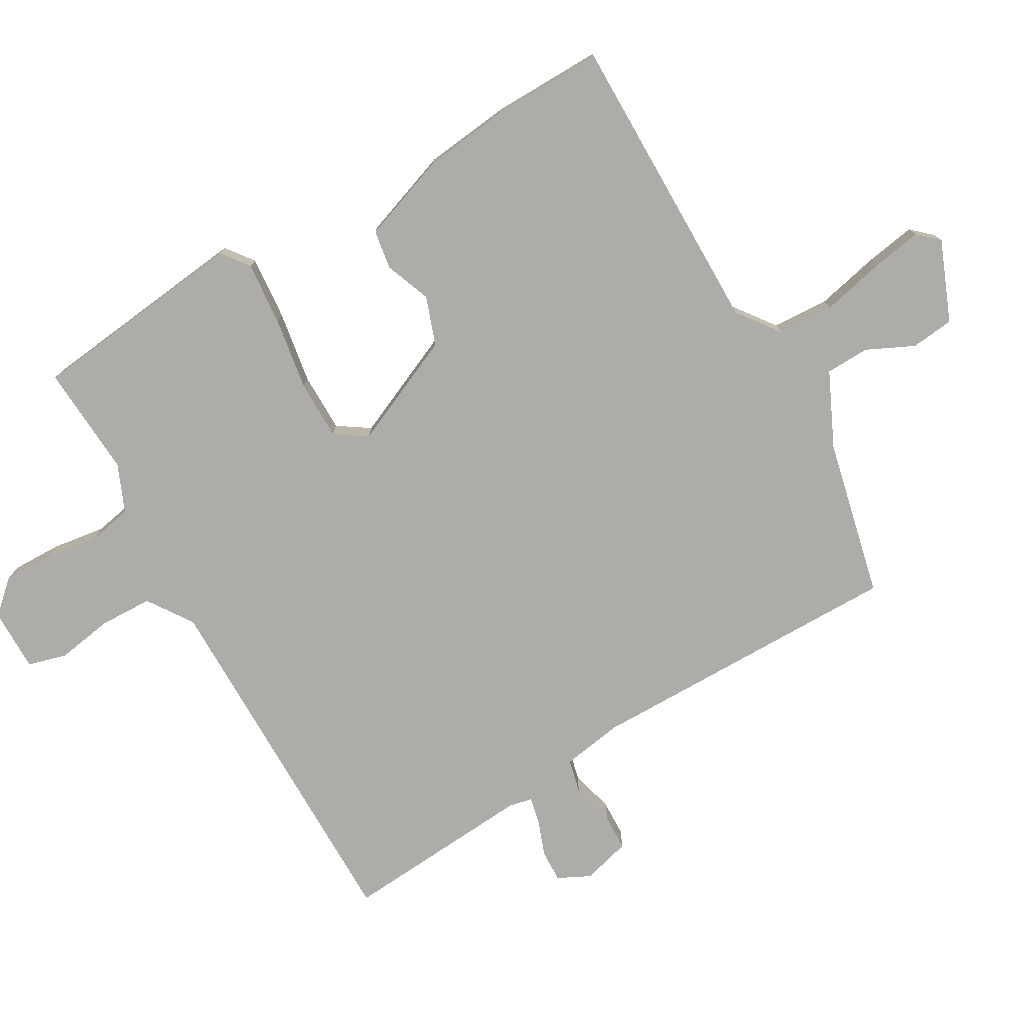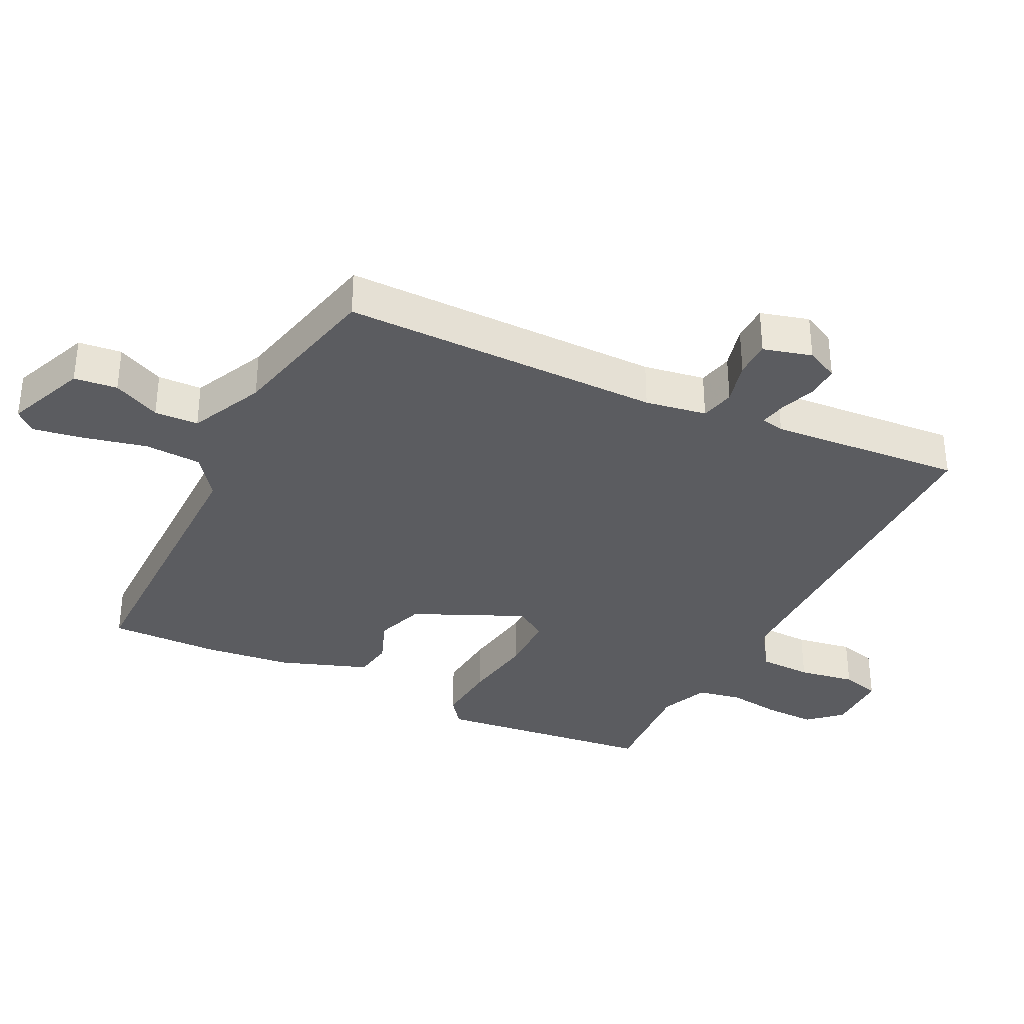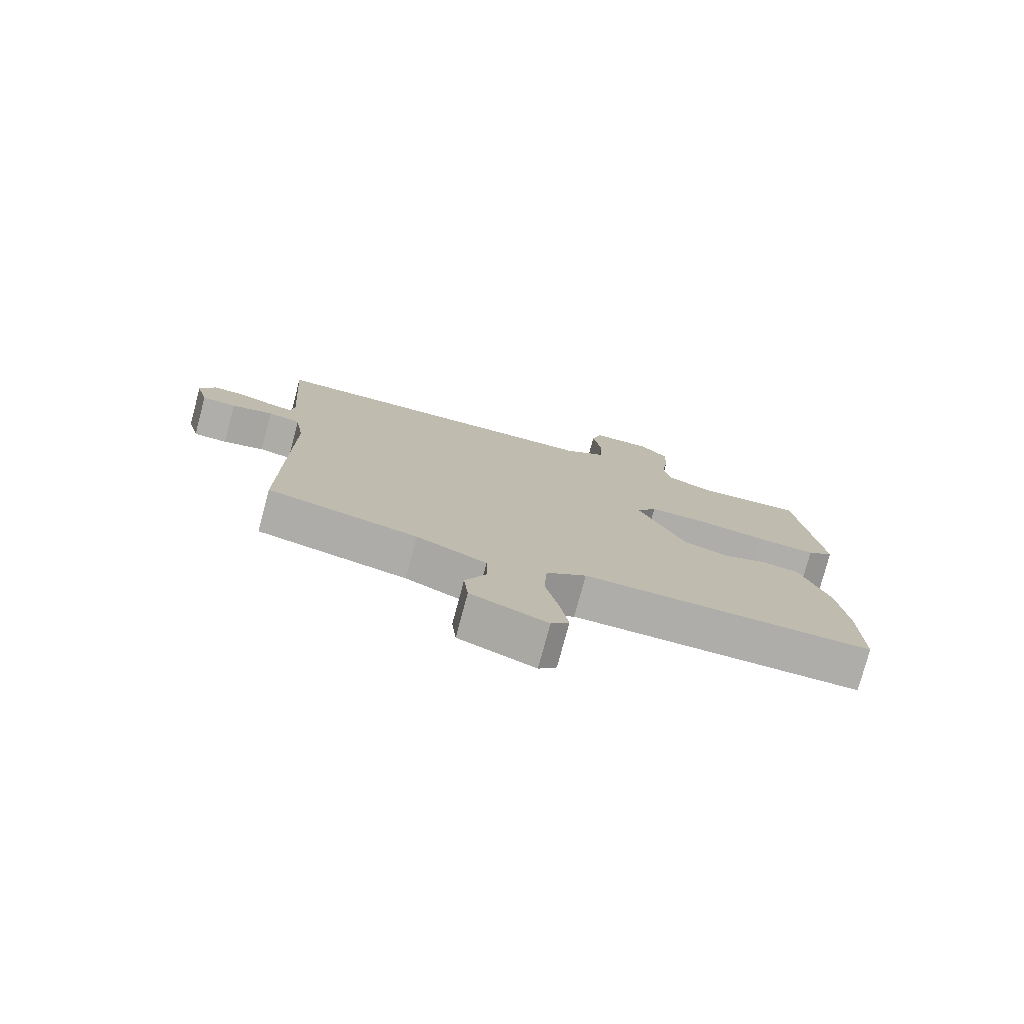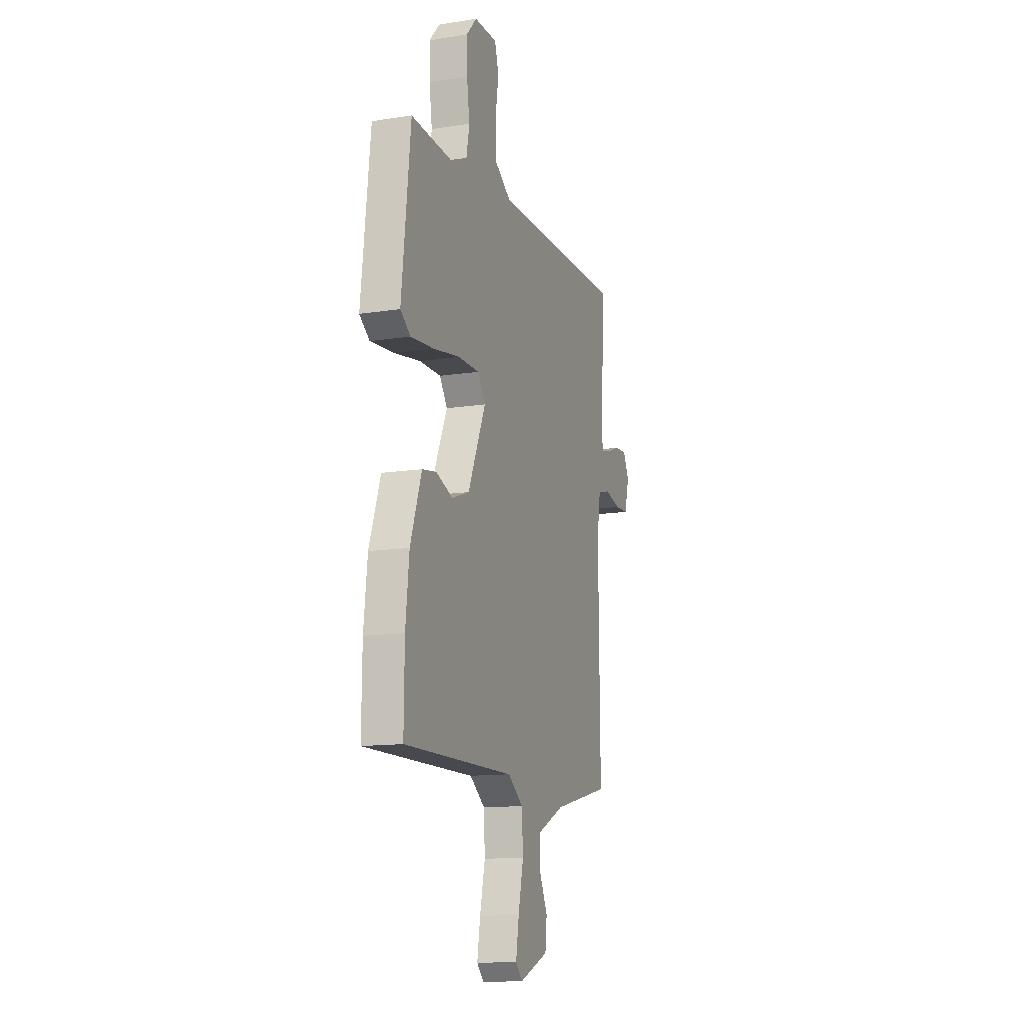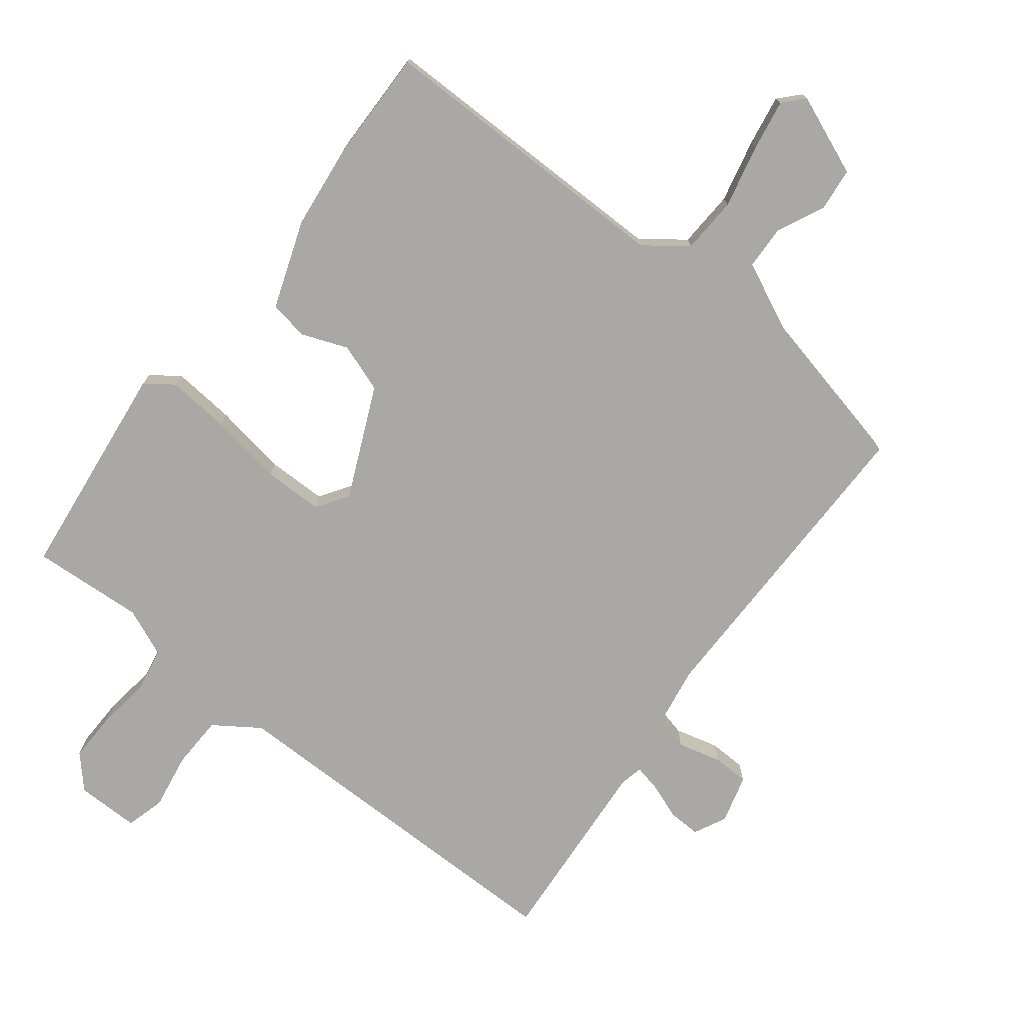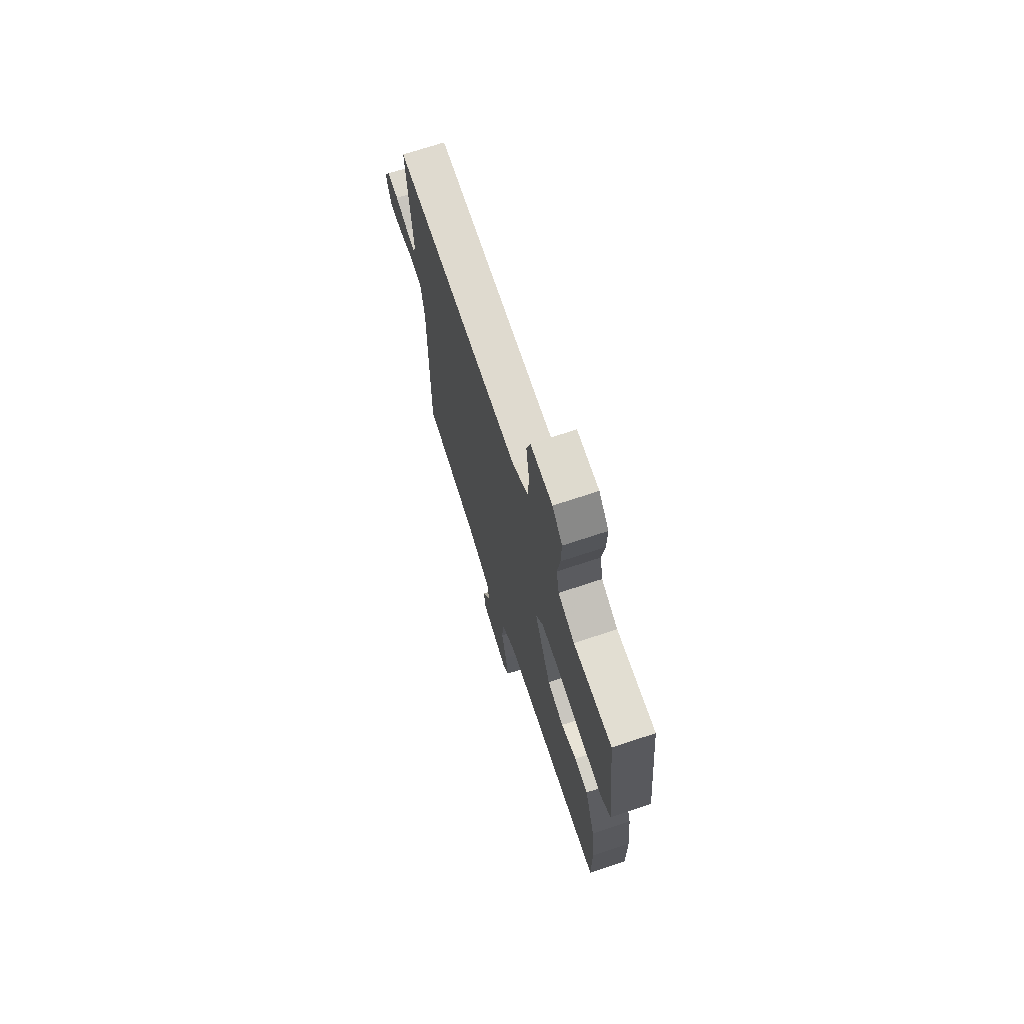
<metadata>
{"format":"obj","ext":"obj","renderer":"f3d","projection":"perspective","resolution":1024,"background":"white","views":[{"elev":-76.8,"azim":120.2,"up":"+Y"},{"elev":-34.6,"azim":-115.9,"up":"+Y"},{"elev":-77.4,"azim":-14.9,"up":"+Z"},{"elev":-13.1,"azim":109.7,"up":"+Z"},{"elev":-74.9,"azim":142.5,"up":"+Y"},{"elev":70.6,"azim":71.6,"up":"+Z"}]}
</metadata>
<code>
v -0.493 0.07 -0.471
v -0.488 0.07 0.024
v -0.503 0.07 0.119
v -0.556 0.07 0.132
v -0.624 0.07 0.115
v -0.68 0.07 0.117
v -0.7 0.07 0.192
v -0.675 0.07 0.242
v -0.625 0.07 0.24
v -0.569 0.07 0.219
v -0.528 0.07 0.21
v -0.52 0.07 0.246
v -0.541 0.07 0.545
v 0.028 0.07 0.542
v 0.098 0.07 0.589
v 0.101 0.07 0.671
v 0.087 0.07 0.759
v 0.104 0.07 0.819
v 0.202 0.07 0.818
v 0.247 0.07 0.768
v 0.245 0.07 0.69
v 0.233 0.07 0.607
v 0.246 0.07 0.539
v 0.32 0.07 0.507
v 0.494 0.07 0.517
v 0.532 0.07 0.177
v 0.489 0.07 0.145
v 0.391 0.07 0.154
v 0.277 0.07 0.173
v 0.185 0.07 0.173
v 0.152 0.07 0.124
v 0.228 0.07 -0.048
v 0.303 0.07 -0.075
v 0.374 0.07 -0.048
v 0.435 0.07 -0.058
v 0.483 0.07 -0.195
v 0.498 0.07 -0.331
v 0.5 0.07 -0.501
v 0.028 0.07 -0.497
v -0.037 0.07 -0.545
v -0.042 0.07 -0.633
v -0.02 0.07 -0.731
v -0.007 0.07 -0.81
v -0.036 0.07 -0.841
v -0.16 0.07 -0.79
v -0.167 0.07 -0.723
v -0.132 0.07 -0.65
v -0.134 0.07 -0.582
v -0.248 0.07 -0.528
v -0.493 0 -0.471
v -0.488 0 0.024
v -0.503 0 0.119
v -0.556 0 0.132
v -0.624 0 0.115
v -0.68 0 0.117
v -0.7 0 0.192
v -0.675 0 0.242
v -0.625 0 0.24
v -0.569 0 0.219
v -0.528 0 0.21
v -0.52 0 0.246
v -0.541 0 0.545
v 0.028 0 0.542
v 0.098 0 0.589
v 0.101 0 0.671
v 0.087 0 0.759
v 0.104 0 0.819
v 0.202 0 0.818
v 0.247 0 0.768
v 0.245 0 0.69
v 0.233 0 0.607
v 0.246 0 0.539
v 0.32 0 0.507
v 0.494 0 0.517
v 0.532 0 0.177
v 0.489 0 0.145
v 0.391 0 0.154
v 0.277 0 0.173
v 0.185 0 0.173
v 0.152 0 0.124
v 0.228 0 -0.048
v 0.303 0 -0.075
v 0.374 0 -0.048
v 0.435 0 -0.058
v 0.483 0 -0.195
v 0.498 0 -0.331
v 0.5 0 -0.501
v 0.028 0 -0.497
v -0.037 0 -0.545
v -0.042 0 -0.633
v -0.02 0 -0.731
v -0.007 0 -0.81
v -0.036 0 -0.841
v -0.16 0 -0.79
v -0.167 0 -0.723
v -0.132 0 -0.65
v -0.134 0 -0.582
v -0.248 0 -0.528
f 44 45 46 47
f 44 47 48
f 41 42 43 44
f 41 44 48
f 40 41 48
f 39 40 48 49
f 37 38 39
f 33 34 35 36
f 32 33 36 37
f 26 27 28 29
f 24 25 26 29
f 23 24 29 30
f 22 23 30 31
f 20 21 22 31
f 16 17 18 19
f 15 16 19 20
f 12 13 14
f 11 12 14
f 7 8 9 10
f 7 10 11
f 4 5 6 7
f 3 4 7 11
f 39 49 1 2
f 32 37 39 2
f 31 32 2 3
f 15 20 31
f 14 15 31 3
f 3 11 14
f 96 95 94 93
f 97 96 93
f 93 92 91 90
f 97 93 90
f 97 90 89
f 98 97 89 88
f 88 87 86
f 85 84 83 82
f 86 85 82 81
f 78 77 76 75
f 78 75 74 73
f 79 78 73 72
f 80 79 72 71
f 80 71 70 69
f 68 67 66 65
f 69 68 65 64
f 63 62 61
f 63 61 60
f 59 58 57 56
f 60 59 56
f 56 55 54 53
f 60 56 53 52
f 51 50 98 88
f 51 88 86 81
f 52 51 81 80
f 80 69 64
f 52 80 64 63
f 63 60 52
f 1 50 51 2
f 2 51 52 3
f 3 52 53 4
f 4 53 54 5
f 5 54 55 6
f 6 55 56 7
f 7 56 57 8
f 8 57 58 9
f 9 58 59 10
f 10 59 60 11
f 11 60 61 12
f 12 61 62 13
f 13 62 63 14
f 14 63 64 15
f 15 64 65 16
f 16 65 66 17
f 17 66 67 18
f 18 67 68 19
f 19 68 69 20
f 20 69 70 21
f 21 70 71 22
f 22 71 72 23
f 23 72 73 24
f 24 73 74 25
f 25 74 75 26
f 26 75 76 27
f 27 76 77 28
f 28 77 78 29
f 29 78 79 30
f 30 79 80 31
f 31 80 81 32
f 32 81 82 33
f 33 82 83 34
f 34 83 84 35
f 35 84 85 36
f 36 85 86 37
f 37 86 87 38
f 38 87 88 39
f 39 88 89 40
f 40 89 90 41
f 41 90 91 42
f 42 91 92 43
f 43 92 93 44
f 44 93 94 45
f 45 94 95 46
f 46 95 96 47
f 47 96 97 48
f 48 97 98 49
f 49 98 50 1

</code>
